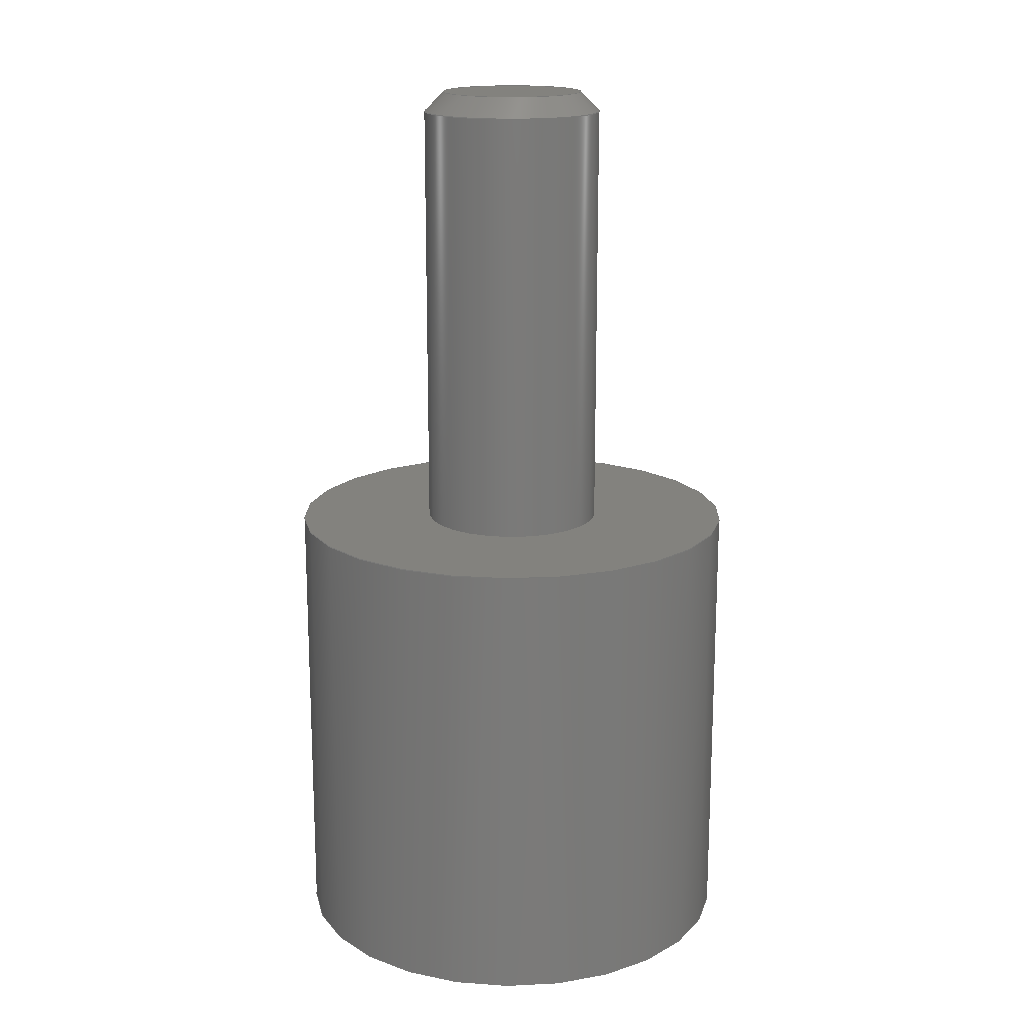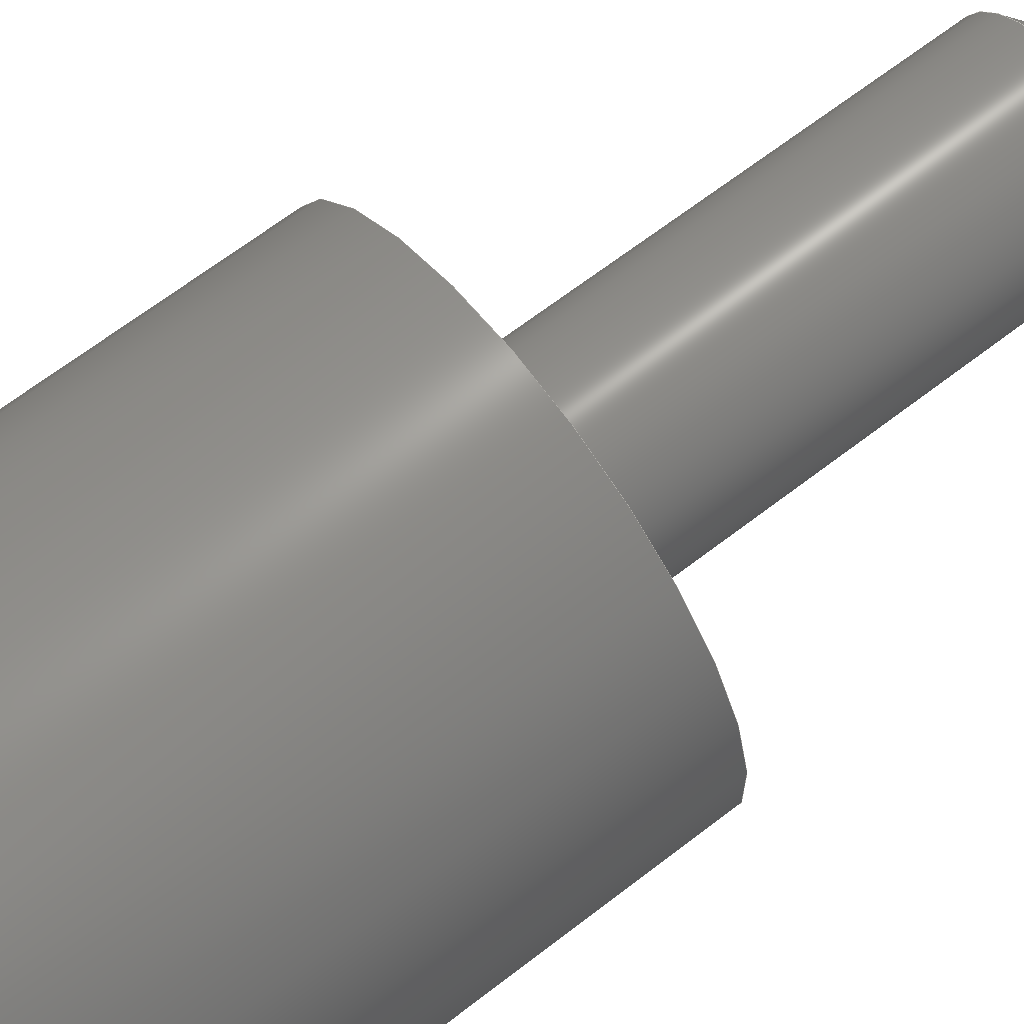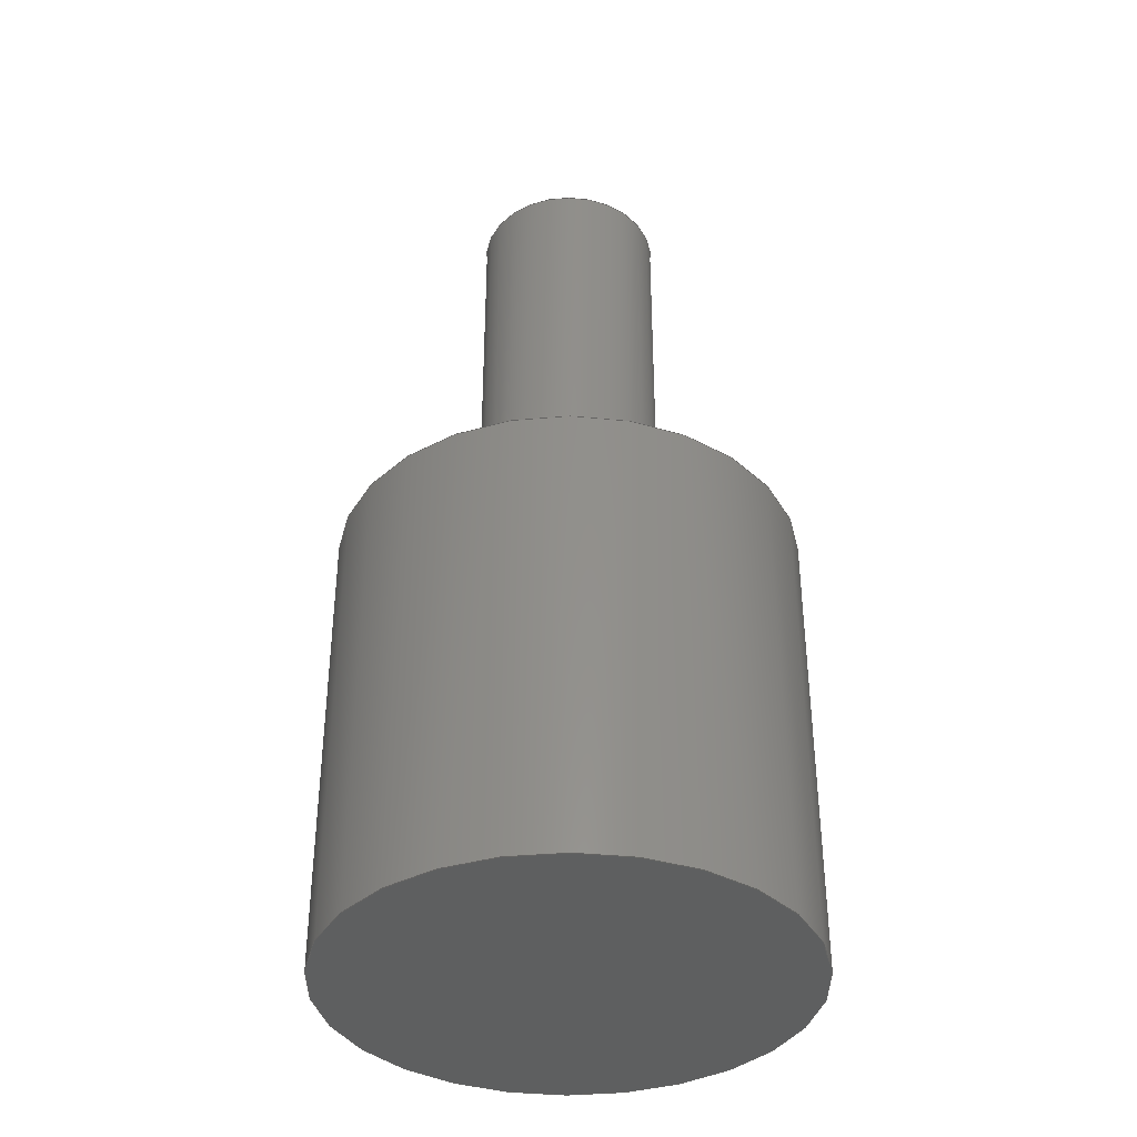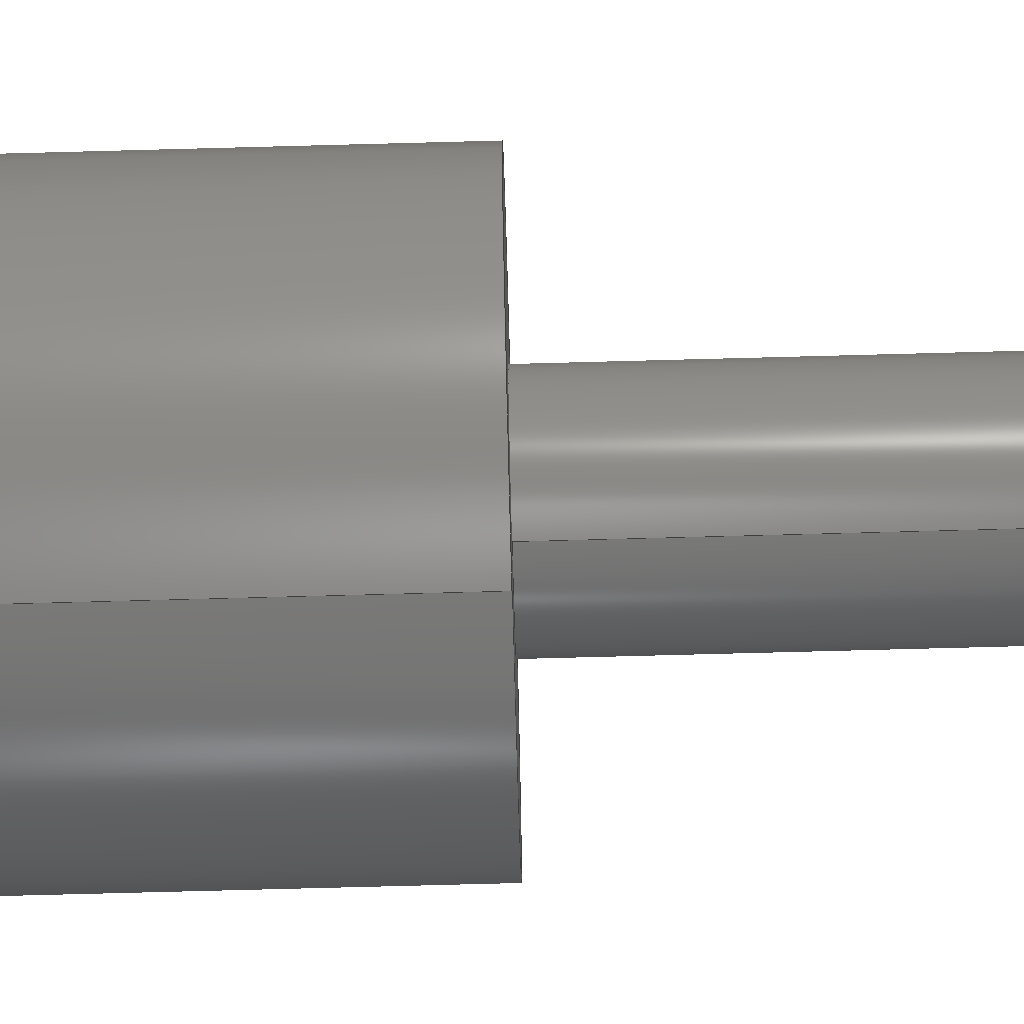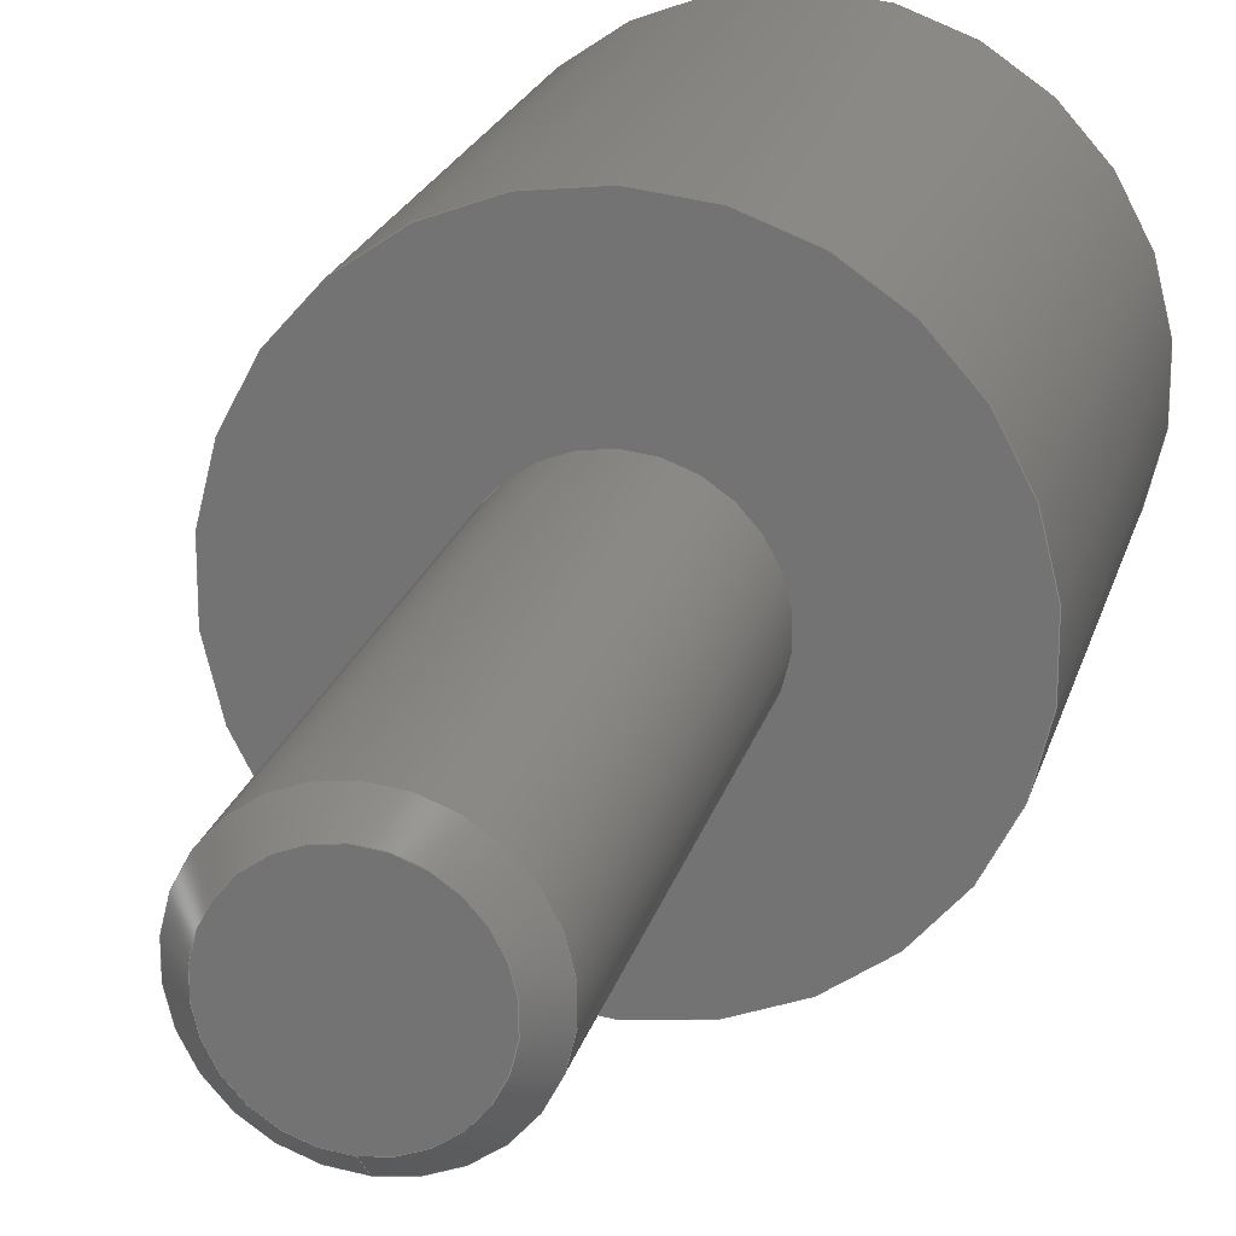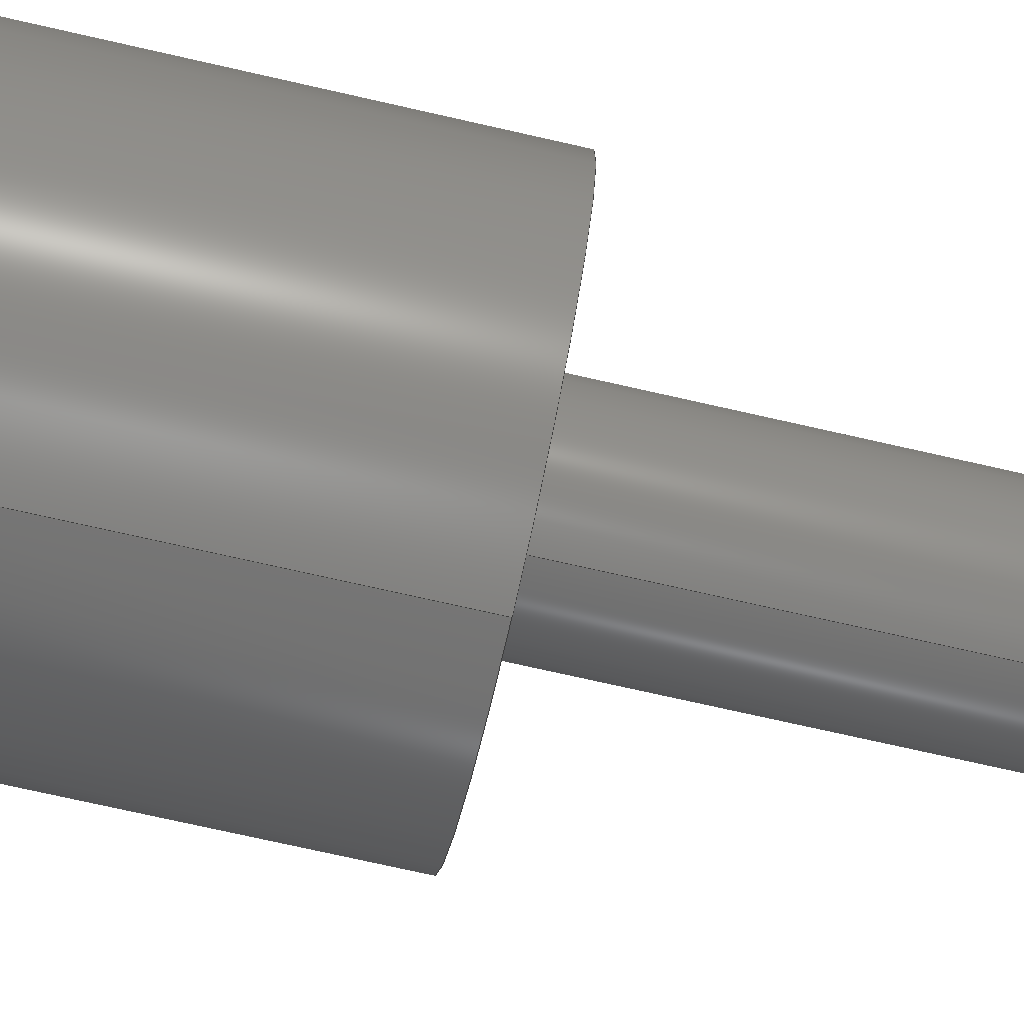
<metadata>
{"format":"step","ext":"stp","renderer":"f3d","projection":"perspective","resolution":1024,"background":"white","views":[{"elev":16.9,"azim":-26.4,"up":"+Y"},{"elev":66.7,"azim":52.3,"up":"+Z"},{"elev":-37.5,"azim":68.8,"up":"+Y"},{"elev":-79.0,"azim":91.5,"up":"+Z"},{"elev":21.0,"azim":-166.1,"up":"+Z"},{"elev":-75.2,"azim":77.3,"up":"+Z"}]}
</metadata>
<code>
ISO-10303-21;
DATA;
#1 = MECHANICAL_DESIGN_GEOMETRIC_PRESENTATION_REPRESENTATION( ' ', ( #7, #8, #9, #10, #11, #12 ), #6 );
#2 = PRODUCT_DEFINITION_CONTEXT( '', #13, 'design' );
#3 = APPLICATION_PROTOCOL_DEFINITION( 'international standard', 'automotive_design', 2001, #13 );
#4 = PRODUCT_CATEGORY_RELATIONSHIP( 'NONE', 'NONE', #14, #15 );
#5 = SHAPE_DEFINITION_REPRESENTATION( #16, #17 );
#6 =  ( GEOMETRIC_REPRESENTATION_CONTEXT( 3 )GLOBAL_UNCERTAINTY_ASSIGNED_CONTEXT( ( #18 ) )GLOBAL_UNIT_ASSIGNED_CONTEXT( ( #19, #20, #21 ) )REPRESENTATION_CONTEXT( 'NONE', 'WORKSPACE' ) );
#7 = STYLED_ITEM( '', ( #22 ), #23 );
#8 = STYLED_ITEM( '', ( #24 ), #25 );
#9 = STYLED_ITEM( '', ( #26 ), #27 );
#10 = STYLED_ITEM( '', ( #28 ), #29 );
#11 = STYLED_ITEM( '', ( #30 ), #31 );
#12 = STYLED_ITEM( '', ( #32 ), #33 );
#13 = APPLICATION_CONTEXT( 'core data for automotive mechanical design processes' );
#14 = PRODUCT_CATEGORY( 'part', 'NONE' );
#15 = PRODUCT_RELATED_PRODUCT_CATEGORY( 'detail', ' ', ( #34 ) );
#16 = PRODUCT_DEFINITION_SHAPE( 'NONE', 'NONE', #35 );
#17 = ADVANCED_BREP_SHAPE_REPRESENTATION( '_68978100', ( #36, #37 ), #6 );
#18 = UNCERTAINTY_MEASURE_WITH_UNIT( LENGTH_MEASURE( 0.001 ), #19, '', '' );
#19 =  ( CONVERSION_BASED_UNIT( 'MILLIMETRE', #38 )LENGTH_UNIT(  )NAMED_UNIT( #39 ) );
#20 =  ( NAMED_UNIT( #40 )PLANE_ANGLE_UNIT(  )SI_UNIT( $, .RADIAN. ) );
#21 =  ( NAMED_UNIT( #40 )SI_UNIT( $, .STERADIAN. )SOLID_ANGLE_UNIT(  ) );
#22 = PRESENTATION_STYLE_ASSIGNMENT( ( #41 ) );
#23 = ADVANCED_FACE( '', ( #42, #43 ), #44, .T. );
#24 = PRESENTATION_STYLE_ASSIGNMENT( ( #45 ) );
#25 = ADVANCED_FACE( '', ( #46, #47 ), #48, .T. );
#26 = PRESENTATION_STYLE_ASSIGNMENT( ( #49 ) );
#27 = ADVANCED_FACE( '', ( #50, #51 ), #52, .T. );
#28 = PRESENTATION_STYLE_ASSIGNMENT( ( #53 ) );
#29 = ADVANCED_FACE( '', ( #54 ), #55, .F. );
#30 = PRESENTATION_STYLE_ASSIGNMENT( ( #56 ) );
#31 = ADVANCED_FACE( '', ( #57 ), #58, .F. );
#32 = PRESENTATION_STYLE_ASSIGNMENT( ( #59 ) );
#33 = ADVANCED_FACE( '', ( #60, #61 ), #62, .F. );
#34 = PRODUCT( '_68978100', '_68978100', 'PART-_68978100-DESC', ( #63 ) );
#35 = PRODUCT_DEFINITION( 'NONE', 'NONE', #64, #2 );
#36 = MANIFOLD_SOLID_BREP( '_68978100', #65 );
#37 = AXIS2_PLACEMENT_3D( '', #66, #67, #68 );
#38 = LENGTH_MEASURE_WITH_UNIT( LENGTH_MEASURE( 1 ), #69 );
#39 = DIMENSIONAL_EXPONENTS( 1, 0, 0, 0, 0, 0, 0 );
#40 = DIMENSIONAL_EXPONENTS( 0, 0, 0, 0, 0, 0, 0 );
#41 = SURFACE_STYLE_USAGE( .BOTH., #70 );
#42 = FACE_OUTER_BOUND( '', #71, .T. );
#43 = FACE_OUTER_BOUND( '', #72, .T. );
#44 = CYLINDRICAL_SURFACE( '', #73, 5 );
#45 = SURFACE_STYLE_USAGE( .BOTH., #74 );
#46 = FACE_OUTER_BOUND( '', #75, .T. );
#47 = FACE_OUTER_BOUND( '', #76, .T. );
#48 = CYLINDRICAL_SURFACE( '', #77, 2 );
#49 = SURFACE_STYLE_USAGE( .BOTH., #78 );
#50 = FACE_OUTER_BOUND( '', #79, .T. );
#51 = FACE_BOUND( '', #80, .T. );
#52 = CONICAL_SURFACE( '', #81, 1.571, 0.7854 );
#53 = SURFACE_STYLE_USAGE( .BOTH., #82 );
#54 = FACE_OUTER_BOUND( '', #83, .T. );
#55 = PLANE( '', #84 );
#56 = SURFACE_STYLE_USAGE( .BOTH., #85 );
#57 = FACE_OUTER_BOUND( '', #86, .T. );
#58 = PLANE( '', #87 );
#59 = SURFACE_STYLE_USAGE( .BOTH., #88 );
#60 = FACE_OUTER_BOUND( '', #89, .T. );
#61 = FACE_BOUND( '', #90, .T. );
#62 = PLANE( '', #91 );
#63 = PRODUCT_CONTEXT( '', #13, 'mechanical' );
#64 = PRODUCT_DEFINITION_FORMATION_WITH_SPECIFIED_SOURCE( ' ', 'NONE', #34, .NOT_KNOWN. );
#65 = CLOSED_SHELL( '', ( #23, #33, #25, #27, #31, #29 ) );
#66 = CARTESIAN_POINT( '', ( 0, 0, 0 ) );
#67 = DIRECTION( '', ( 0, 0, 1 ) );
#68 = DIRECTION( '', ( 1, 0, 0 ) );
#69 =  ( LENGTH_UNIT(  )NAMED_UNIT( #39 )SI_UNIT( .MILLI., .METRE. ) );
#70 = SURFACE_SIDE_STYLE( '', ( #92 ) );
#71 = EDGE_LOOP( '', ( #93 ) );
#72 = EDGE_LOOP( '', ( #94 ) );
#73 = AXIS2_PLACEMENT_3D( '', #95, #96, #97 );
#74 = SURFACE_SIDE_STYLE( '', ( #98 ) );
#75 = EDGE_LOOP( '', ( #99 ) );
#76 = EDGE_LOOP( '', ( #100 ) );
#77 = AXIS2_PLACEMENT_3D( '', #101, #102, #103 );
#78 = SURFACE_SIDE_STYLE( '', ( #104 ) );
#79 = EDGE_LOOP( '', ( #105 ) );
#80 = EDGE_LOOP( '', ( #106 ) );
#81 = AXIS2_PLACEMENT_3D( '', #107, #108, #109 );
#82 = SURFACE_SIDE_STYLE( '', ( #110 ) );
#83 = EDGE_LOOP( '', ( #111 ) );
#84 = AXIS2_PLACEMENT_3D( '', #112, #113, #114 );
#85 = SURFACE_SIDE_STYLE( '', ( #115 ) );
#86 = EDGE_LOOP( '', ( #116 ) );
#87 = AXIS2_PLACEMENT_3D( '', #117, #118, #119 );
#88 = SURFACE_SIDE_STYLE( '', ( #120 ) );
#89 = EDGE_LOOP( '', ( #121 ) );
#90 = EDGE_LOOP( '', ( #122 ) );
#91 = AXIS2_PLACEMENT_3D( '', #123, #124, #125 );
#92 = SURFACE_STYLE_FILL_AREA( #126 );
#93 = ORIENTED_EDGE( '', *, *, #127, .F. );
#94 = ORIENTED_EDGE( '', *, *, #128, .T. );
#95 = CARTESIAN_POINT( '', ( 0, -50, 0 ) );
#96 = DIRECTION( '', ( -0, 1, 0 ) );
#97 = DIRECTION( '', ( 0, 0, -1 ) );
#98 = SURFACE_STYLE_FILL_AREA( #129 );
#99 = ORIENTED_EDGE( '', *, *, #130, .F. );
#100 = ORIENTED_EDGE( '', *, *, #131, .T. );
#101 = CARTESIAN_POINT( '', ( 0, -50, 0 ) );
#102 = DIRECTION( '', ( -0, 1, 0 ) );
#103 = DIRECTION( '', ( 0, 0, -1 ) );
#104 = SURFACE_STYLE_FILL_AREA( #132 );
#105 = ORIENTED_EDGE( '', *, *, #131, .F. );
#106 = ORIENTED_EDGE( '', *, *, #133, .T. );
#107 = CARTESIAN_POINT( '', ( 0, 20, 0 ) );
#108 = DIRECTION( '', ( -0, -1, -0 ) );
#109 = DIRECTION( '', ( 0, 0, -1 ) );
#110 = SURFACE_STYLE_FILL_AREA( #134 );
#111 = ORIENTED_EDGE( '', *, *, #127, .T. );
#112 = CARTESIAN_POINT( '', ( 5, 0, 0 ) );
#113 = DIRECTION( '', ( 0, 1, 0 ) );
#114 = DIRECTION( '', ( 0, -0, 1 ) );
#115 = SURFACE_STYLE_FILL_AREA( #135 );
#116 = ORIENTED_EDGE( '', *, *, #133, .F. );
#117 = CARTESIAN_POINT( '', ( 0, 20, 0 ) );
#118 = DIRECTION( '', ( 0, -1, -0 ) );
#119 = DIRECTION( '', ( 0, 0, -1 ) );
#120 = SURFACE_STYLE_FILL_AREA( #136 );
#121 = ORIENTED_EDGE( '', *, *, #128, .F. );
#122 = ORIENTED_EDGE( '', *, *, #130, .T. );
#123 = CARTESIAN_POINT( '', ( 2, 10, 0 ) );
#124 = DIRECTION( '', ( 0, -1, -0 ) );
#125 = DIRECTION( '', ( 0, 0, -1 ) );
#126 = FILL_AREA_STYLE( '', ( #137 ) );
#127 = EDGE_CURVE( '', #138, #138, #139, .T. );
#128 = EDGE_CURVE( '', #140, #140, #141, .T. );
#129 = FILL_AREA_STYLE( '', ( #142 ) );
#130 = EDGE_CURVE( '', #143, #143, #144, .T. );
#131 = EDGE_CURVE( '', #145, #145, #146, .T. );
#132 = FILL_AREA_STYLE( '', ( #147 ) );
#133 = EDGE_CURVE( '', #148, #148, #149, .T. );
#134 = FILL_AREA_STYLE( '', ( #150 ) );
#135 = FILL_AREA_STYLE( '', ( #151 ) );
#136 = FILL_AREA_STYLE( '', ( #152 ) );
#137 = FILL_AREA_STYLE_COLOUR( '', #153 );
#138 = VERTEX_POINT( '', #154 );
#139 = CIRCLE( '', #155, 5 );
#140 = VERTEX_POINT( '', #156 );
#141 = CIRCLE( '', #157, 5 );
#142 = FILL_AREA_STYLE_COLOUR( '', #158 );
#143 = VERTEX_POINT( '', #159 );
#144 = CIRCLE( '', #160, 2 );
#145 = VERTEX_POINT( '', #161 );
#146 = CIRCLE( '', #162, 2 );
#147 = FILL_AREA_STYLE_COLOUR( '', #163 );
#148 = VERTEX_POINT( '', #164 );
#149 = CIRCLE( '', #165, 1.571 );
#150 = FILL_AREA_STYLE_COLOUR( '', #166 );
#151 = FILL_AREA_STYLE_COLOUR( '', #167 );
#152 = FILL_AREA_STYLE_COLOUR( '', #168 );
#153 = COLOUR_RGB( '', 0.69, 0.69, 0.69 );
#154 = CARTESIAN_POINT( '', ( 0, 0, -5 ) );
#155 = AXIS2_PLACEMENT_3D( '', #169, #170, #171 );
#156 = CARTESIAN_POINT( '', ( 0, 10, -5 ) );
#157 = AXIS2_PLACEMENT_3D( '', #172, #173, #174 );
#158 = COLOUR_RGB( '', 0.69, 0.69, 0.69 );
#159 = CARTESIAN_POINT( '', ( 0, 10, -2 ) );
#160 = AXIS2_PLACEMENT_3D( '', #175, #176, #177 );
#161 = CARTESIAN_POINT( '', ( 0, 19.57, -2 ) );
#162 = AXIS2_PLACEMENT_3D( '', #178, #179, #180 );
#163 = COLOUR_RGB( '', 0.69, 0.69, 0.69 );
#164 = CARTESIAN_POINT( '', ( 0, 20, -1.571 ) );
#165 = AXIS2_PLACEMENT_3D( '', #181, #182, #183 );
#166 = COLOUR_RGB( '', 0.69, 0.69, 0.69 );
#167 = COLOUR_RGB( '', 0.69, 0.69, 0.69 );
#168 = COLOUR_RGB( '', 0.69, 0.69, 0.69 );
#169 = CARTESIAN_POINT( '', ( 0, 0, 0 ) );
#170 = DIRECTION( '', ( 0, -1, -0 ) );
#171 = DIRECTION( '', ( 0, 0, -1 ) );
#172 = CARTESIAN_POINT( '', ( 0, 10, 0 ) );
#173 = DIRECTION( '', ( 0, -1, -0 ) );
#174 = DIRECTION( '', ( 0, 0, -1 ) );
#175 = CARTESIAN_POINT( '', ( 0, 10, 0 ) );
#176 = DIRECTION( '', ( 0, -1, -0 ) );
#177 = DIRECTION( '', ( 0, 0, -1 ) );
#178 = CARTESIAN_POINT( '', ( 0, 19.57, 0 ) );
#179 = DIRECTION( '', ( 0, -1, -0 ) );
#180 = DIRECTION( '', ( 0, 0, -1 ) );
#181 = CARTESIAN_POINT( '', ( 0, 20, 0 ) );
#182 = DIRECTION( '', ( 0, -1, -0 ) );
#183 = DIRECTION( '', ( 0, 0, -1 ) );
ENDSEC;
END-ISO-10303-21;

</code>
